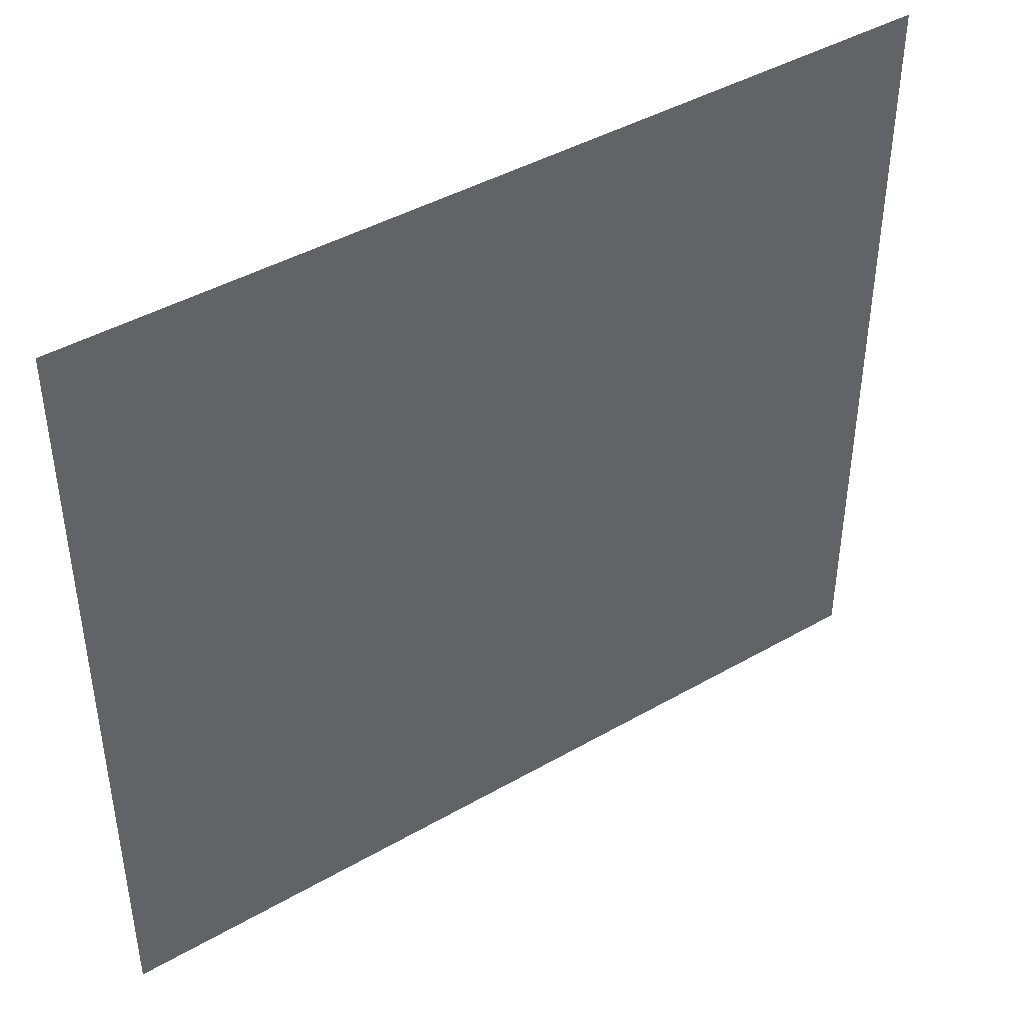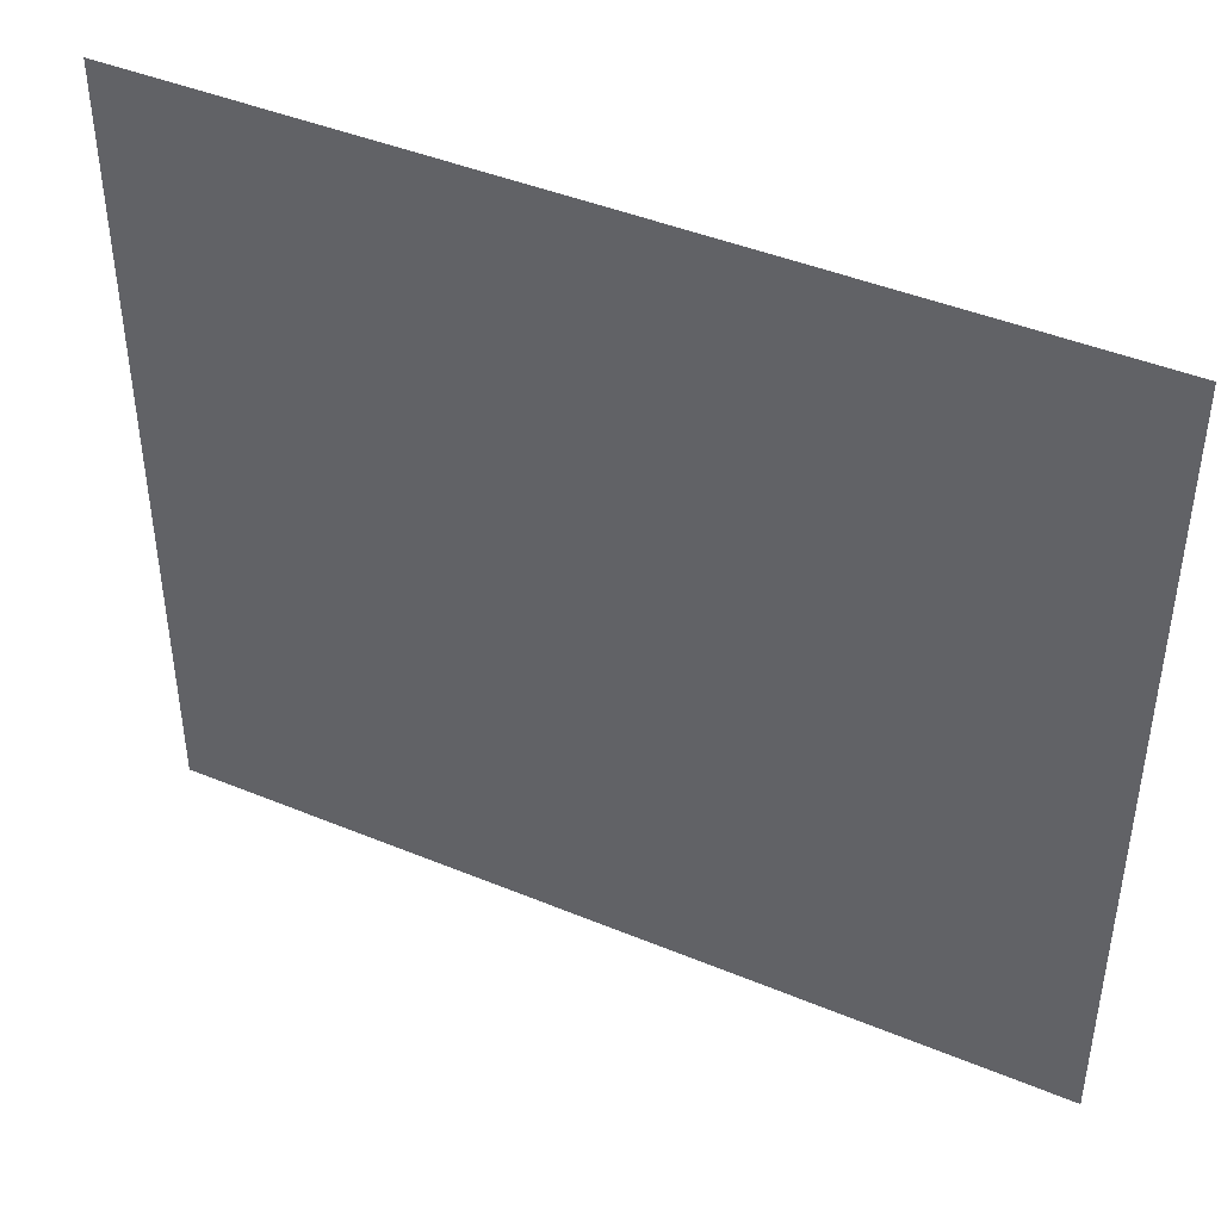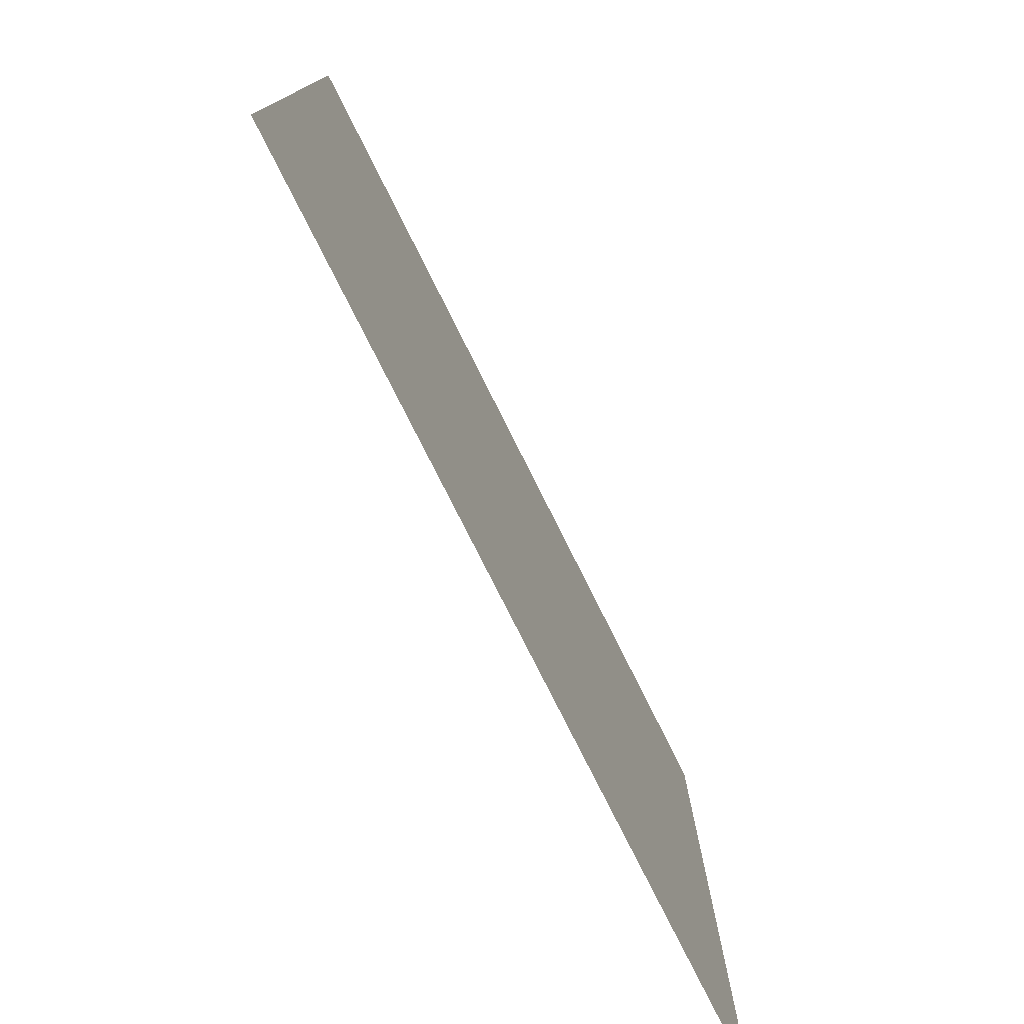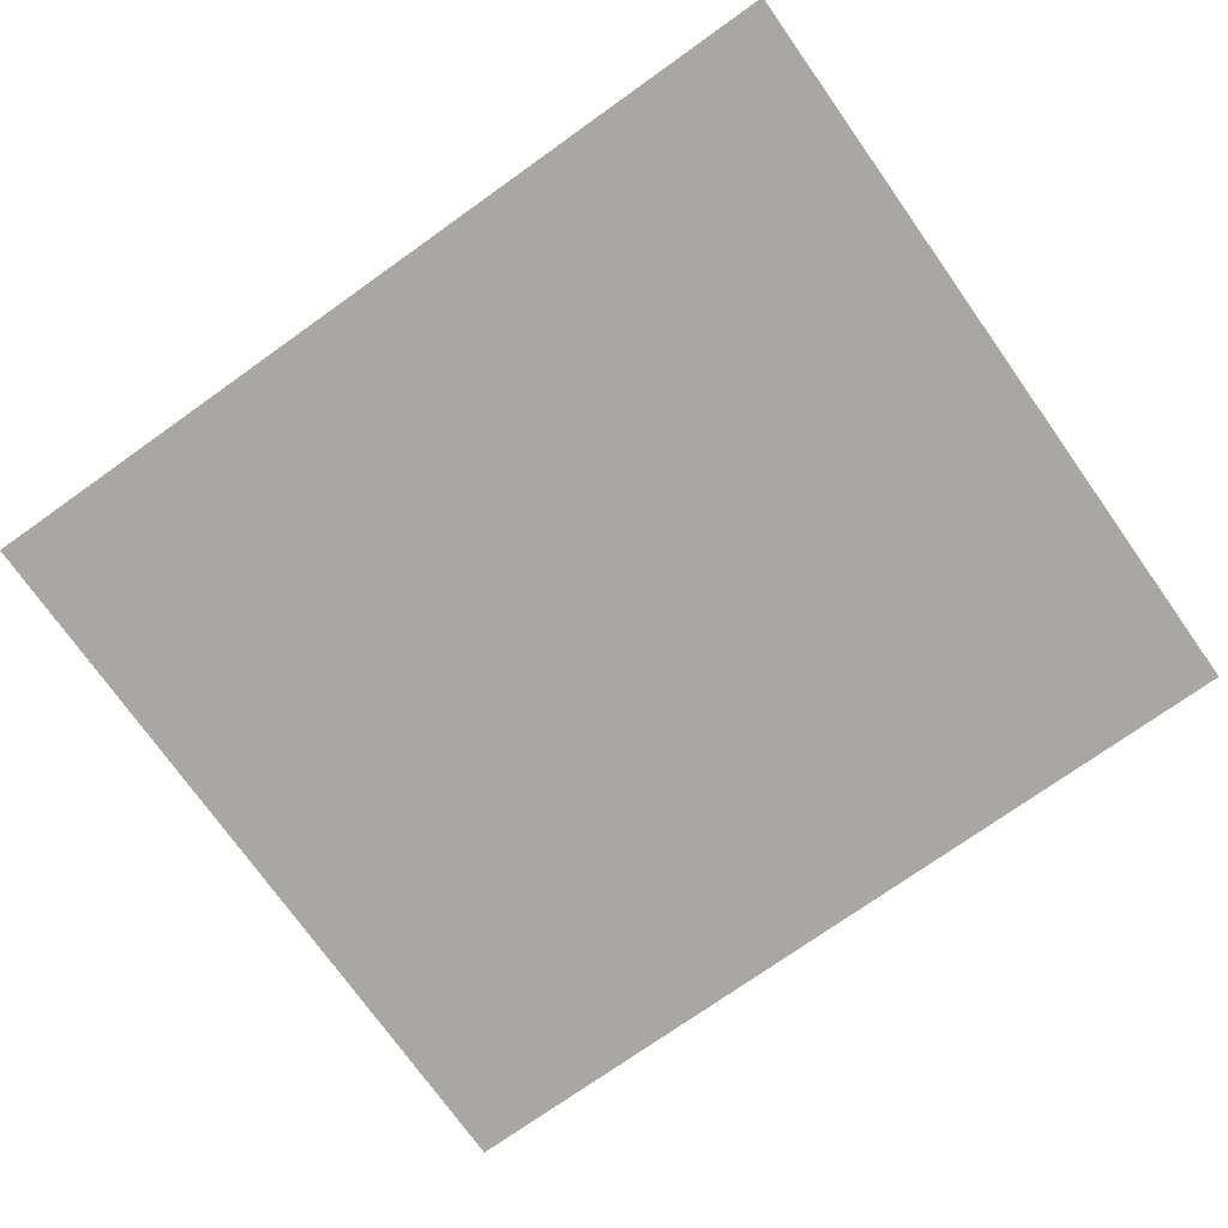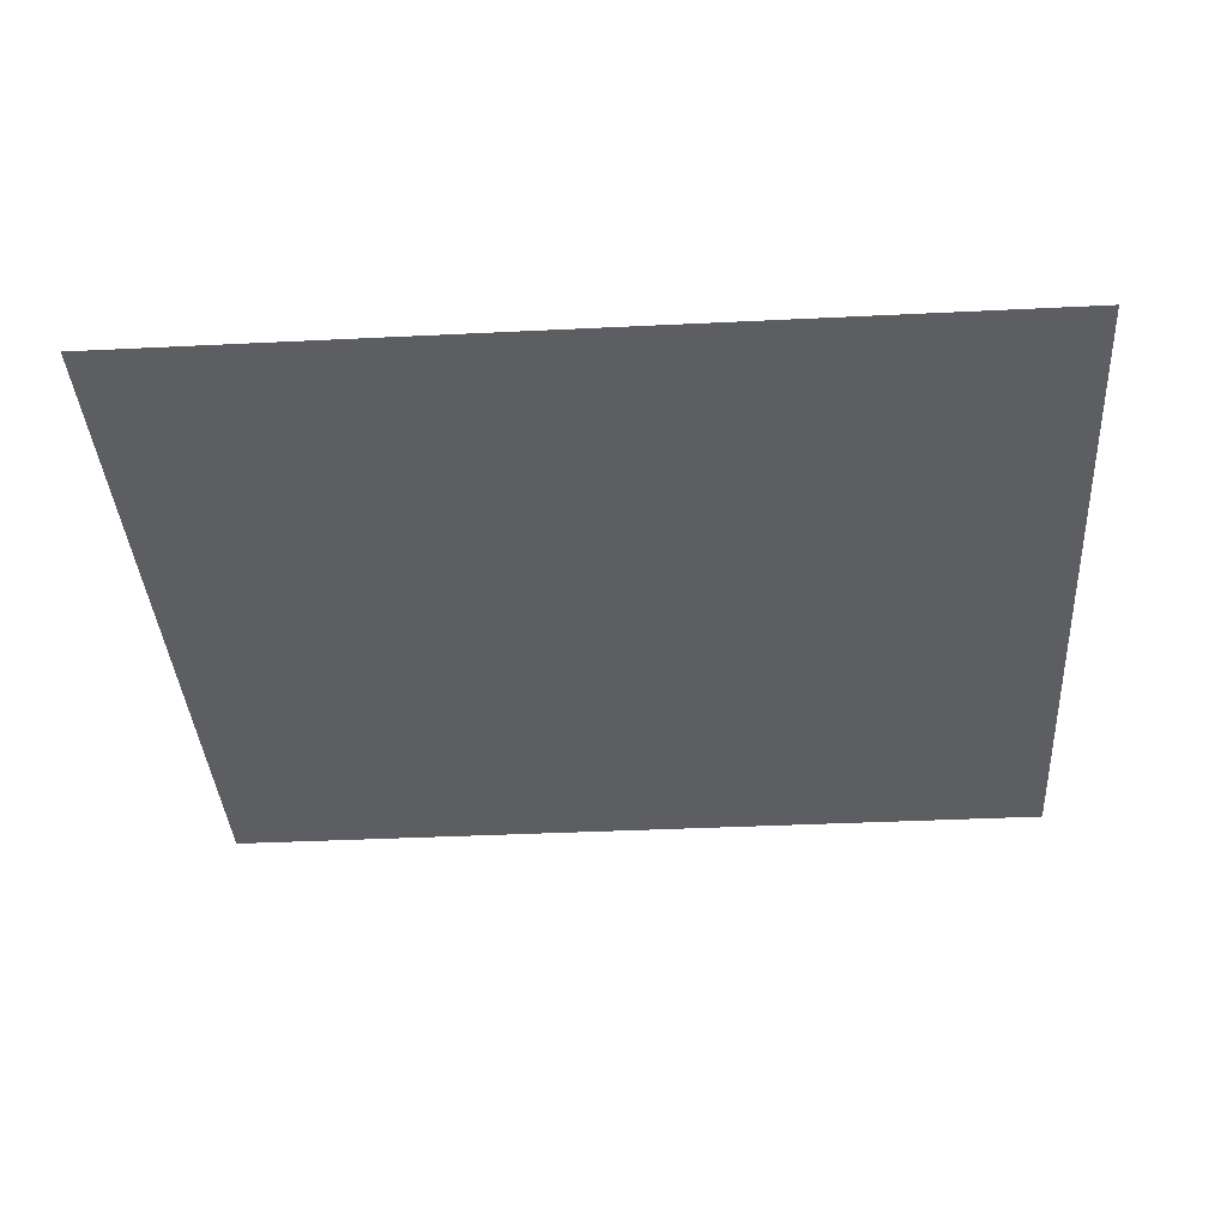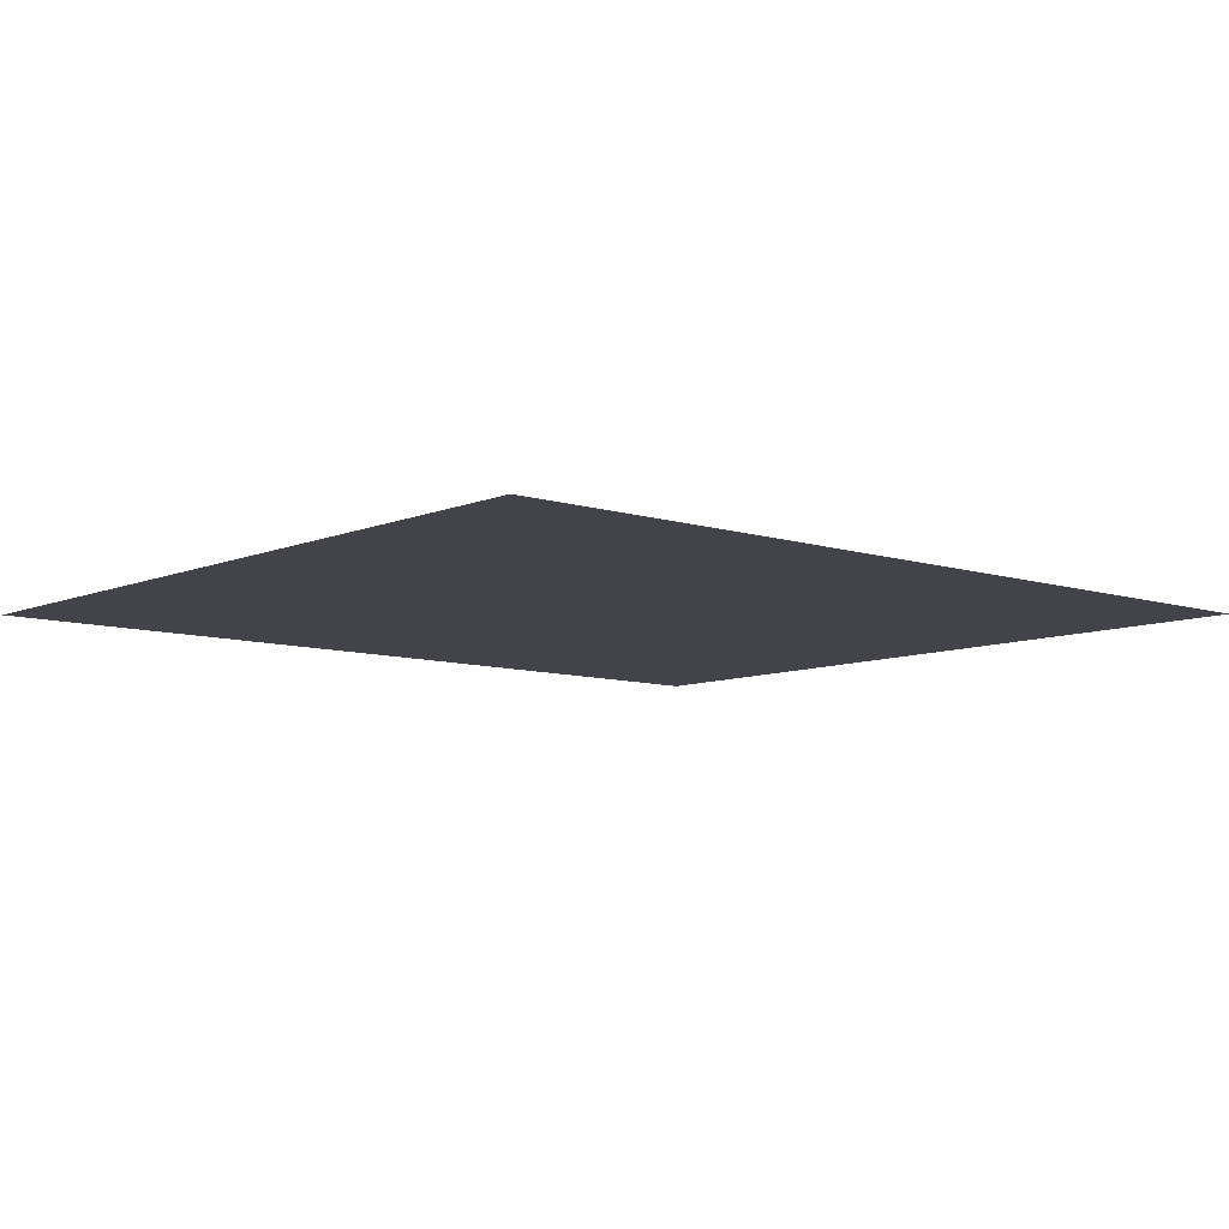
<metadata>
{"format":"obj","ext":"obj","renderer":"f3d","projection":"perspective","resolution":1024,"background":"white","views":[{"elev":42.8,"azim":-34.4,"up":"+Y"},{"elev":43.6,"azim":26.0,"up":"+Y"},{"elev":-77.5,"azim":116.6,"up":"+Y"},{"elev":-74.4,"azim":-144.6,"up":"+Z"},{"elev":-37.4,"azim":-176.4,"up":"+Z"},{"elev":-8.5,"azim":138.8,"up":"+Z"}]}
</metadata>
<code>
o #ID1120
v 0.4846 0.5894 0.02845
v 0.5894 0.4965 0.02845
v 0.4846 0.4965 0.02845
v 0.5894 0.5894 0.02845
v 0.5894 0.5894 0.02845
v 0.4846 0.5894 0.02845
v 0.5894 0.4965 0.02845
v 0.4846 0.4965 0.02845
f 1 2 3
f 2 1 4
f 5 6 7
f 8 7 6

</code>
